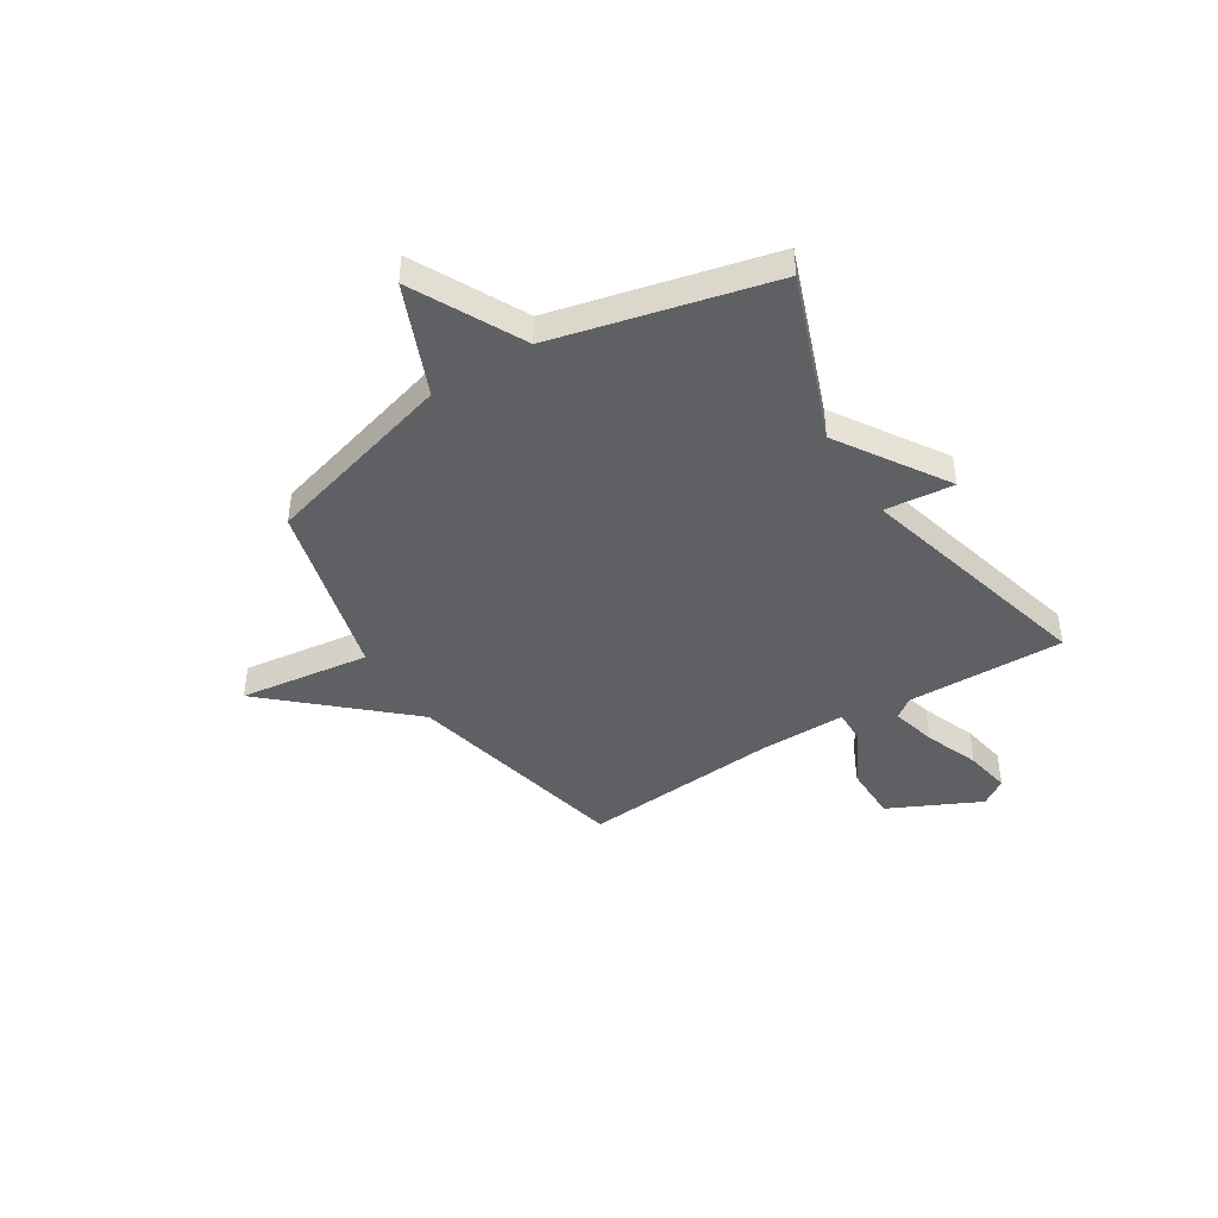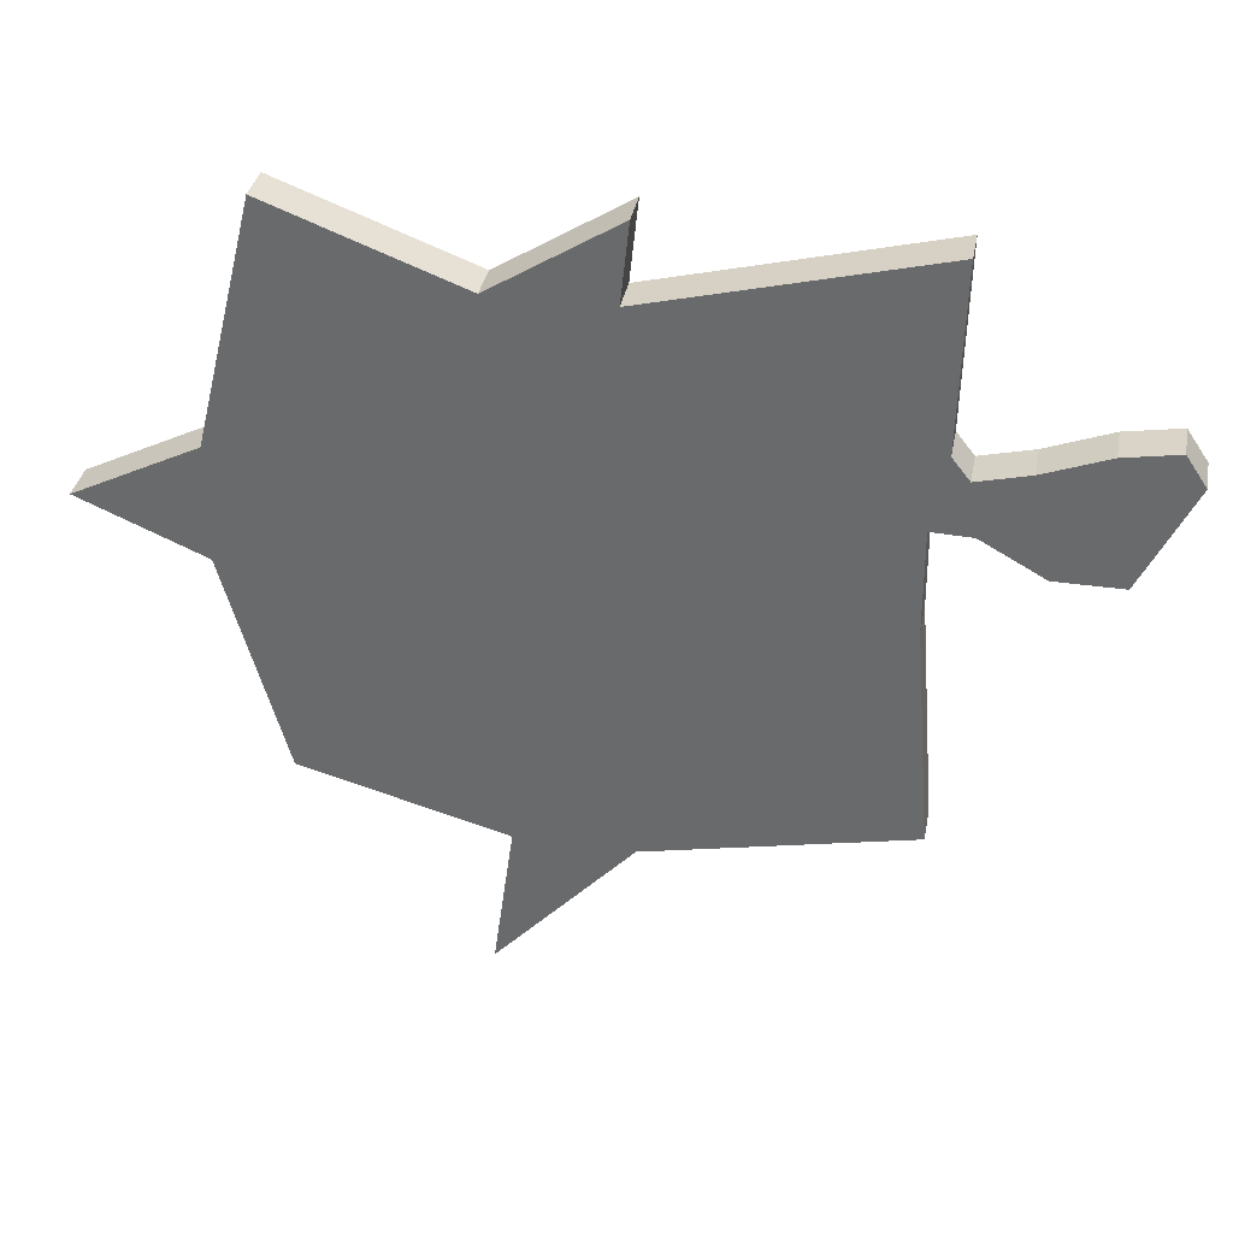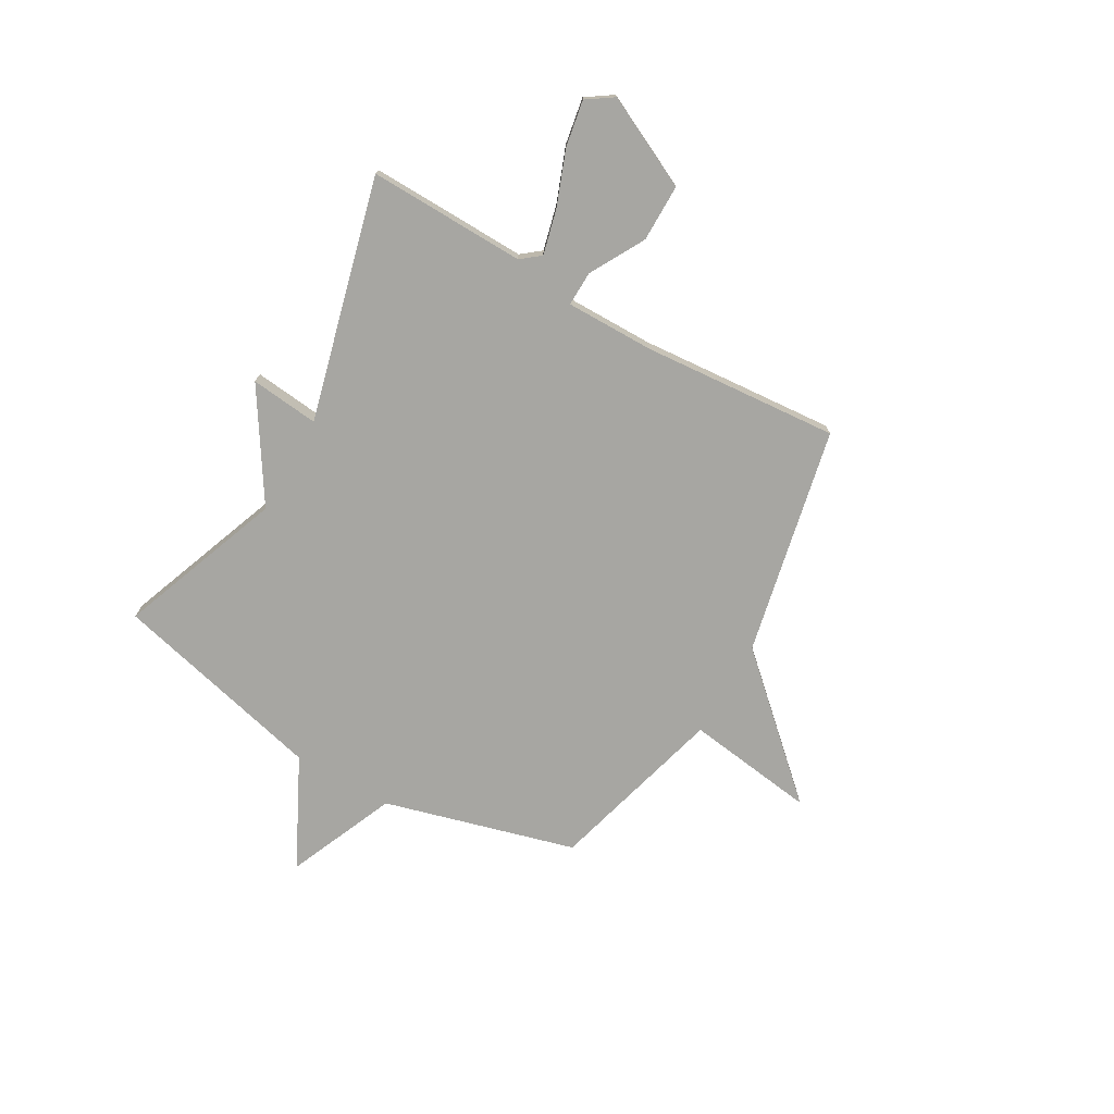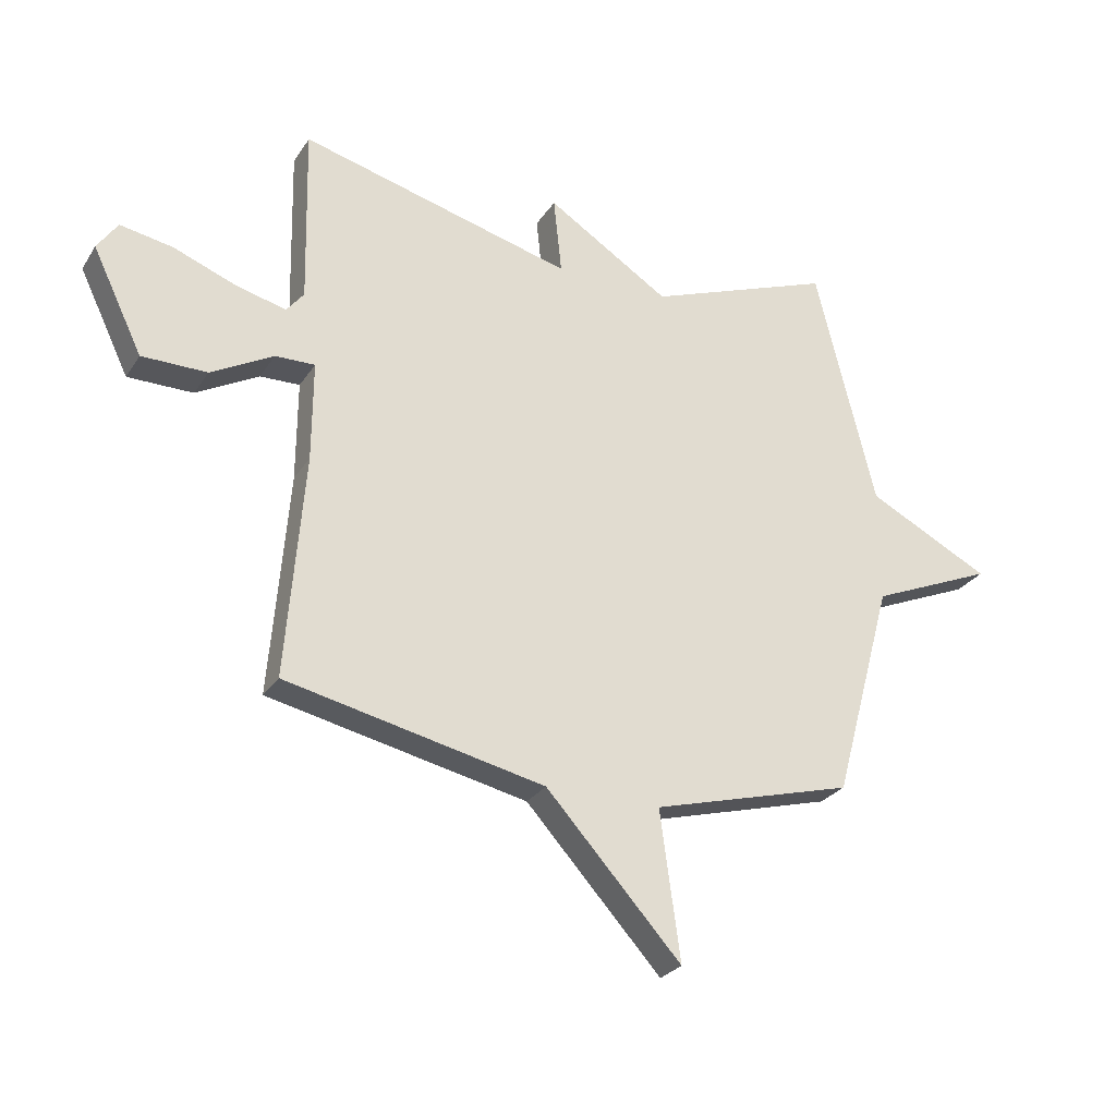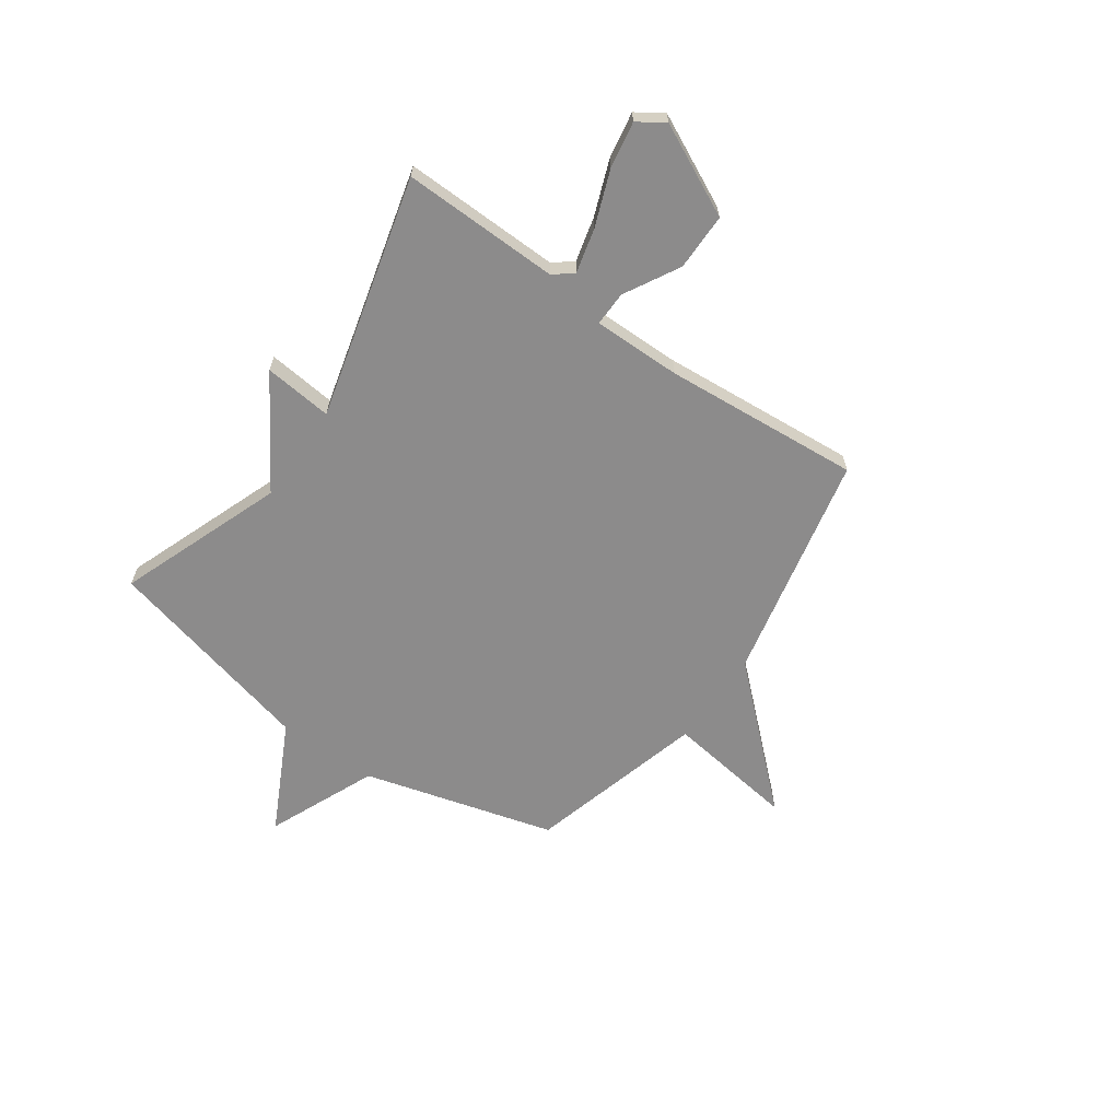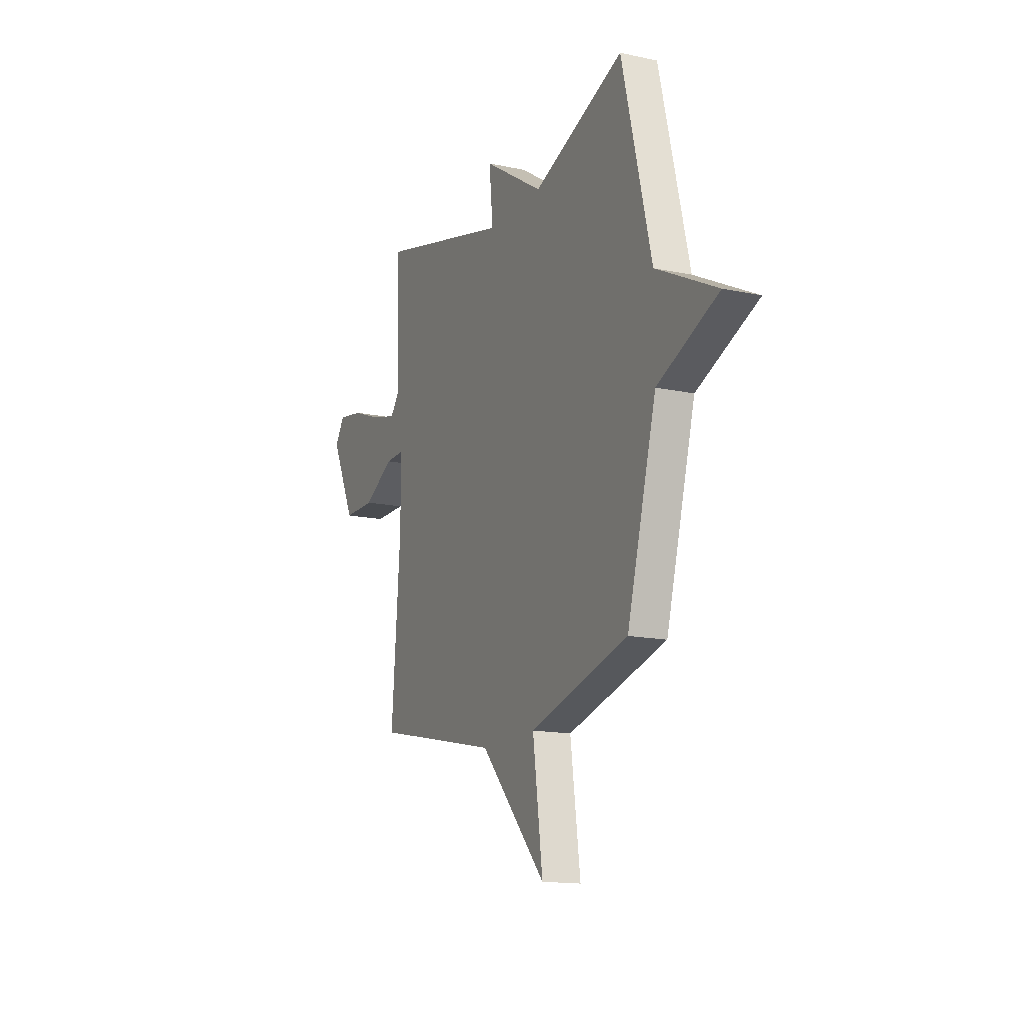
<metadata>
{"format":"obj","ext":"obj","renderer":"f3d","projection":"perspective","resolution":1024,"background":"white","views":[{"elev":-43.3,"azim":-57.6,"up":"+Y"},{"elev":35.4,"azim":10.8,"up":"+Z"},{"elev":-74.0,"azim":60.2,"up":"+Y"},{"elev":-27.1,"azim":153.8,"up":"+Z"},{"elev":-64.0,"azim":54.9,"up":"+Y"},{"elev":-15.0,"azim":-114.6,"up":"+Z"}]}
</metadata>
<code>
v 0.5 0.07 0.5
v 0.493 0.07 0.19
v 0.523 0.07 0.152
v 0.611 0.07 0.174
v 0.719 0.07 0.215
v 0.81 0.07 0.231
v 0.845 0.07 0.179
v 0.758 0.07 0
v 0.645 0.07 0
v 0.537 0.07 0.06
v 0.468 0.07 0.062
v 0.469 0.07 -0.112
v 0.5 0.07 -0.5
v 0.051 0.07 -0.596
v -0.184 0.07 -0.853
v -0.149 0.07 -0.596
v -0.5 0.07 -0.5
v -0.604 0.07 -0.122
v -0.819 0.07 -0.03
v -0.604 0.07 0.078
v -0.5 0.07 0.5
v -0.176 0.07 0.378
v 0.038 0.07 0.513
v 0.024 0.07 0.378
v 0.5 0 0.5
v 0.493 0 0.19
v 0.523 0 0.152
v 0.611 0 0.174
v 0.719 0 0.215
v 0.81 0 0.231
v 0.845 0 0.179
v 0.758 0 0
v 0.645 0 0
v 0.537 0 0.06
v 0.468 0 0.062
v 0.469 0 -0.112
v 0.5 0 -0.5
v 0.051 0 -0.596
v -0.184 0 -0.853
v -0.149 0 -0.596
v -0.5 0 -0.5
v -0.604 0 -0.122
v -0.819 0 -0.03
v -0.604 0 0.078
v -0.5 0 0.5
v -0.176 0 0.378
v 0.038 0 0.513
v 0.024 0 0.378
f 22 23 24
f 20 21 22
f 20 22 24
f 24 1 2
f 20 24 2
f 19 20 2
f 18 19 2
f 18 2 3
f 17 18 3
f 16 17 3
f 14 15 16 3
f 12 13 14
f 11 12 14
f 8 9 10
f 7 8 10
f 6 7 10
f 5 6 10
f 4 5 10
f 4 10 11
f 3 4 11
f 3 11 14
f 48 47 46
f 46 45 44
f 48 46 44
f 26 25 48
f 26 48 44
f 26 44 43
f 26 43 42
f 27 26 42
f 27 42 41
f 27 41 40
f 27 40 39 38
f 38 37 36
f 38 36 35
f 34 33 32
f 34 32 31
f 34 31 30
f 34 30 29
f 34 29 28
f 35 34 28
f 35 28 27
f 38 35 27
f 1 25 26 2
f 2 26 27 3
f 3 27 28 4
f 4 28 29 5
f 5 29 30 6
f 6 30 31 7
f 7 31 32 8
f 8 32 33 9
f 9 33 34 10
f 10 34 35 11
f 11 35 36 12
f 12 36 37 13
f 13 37 38 14
f 14 38 39 15
f 15 39 40 16
f 16 40 41 17
f 17 41 42 18
f 18 42 43 19
f 19 43 44 20
f 20 44 45 21
f 21 45 46 22
f 22 46 47 23
f 23 47 48 24
f 24 48 25 1

</code>
